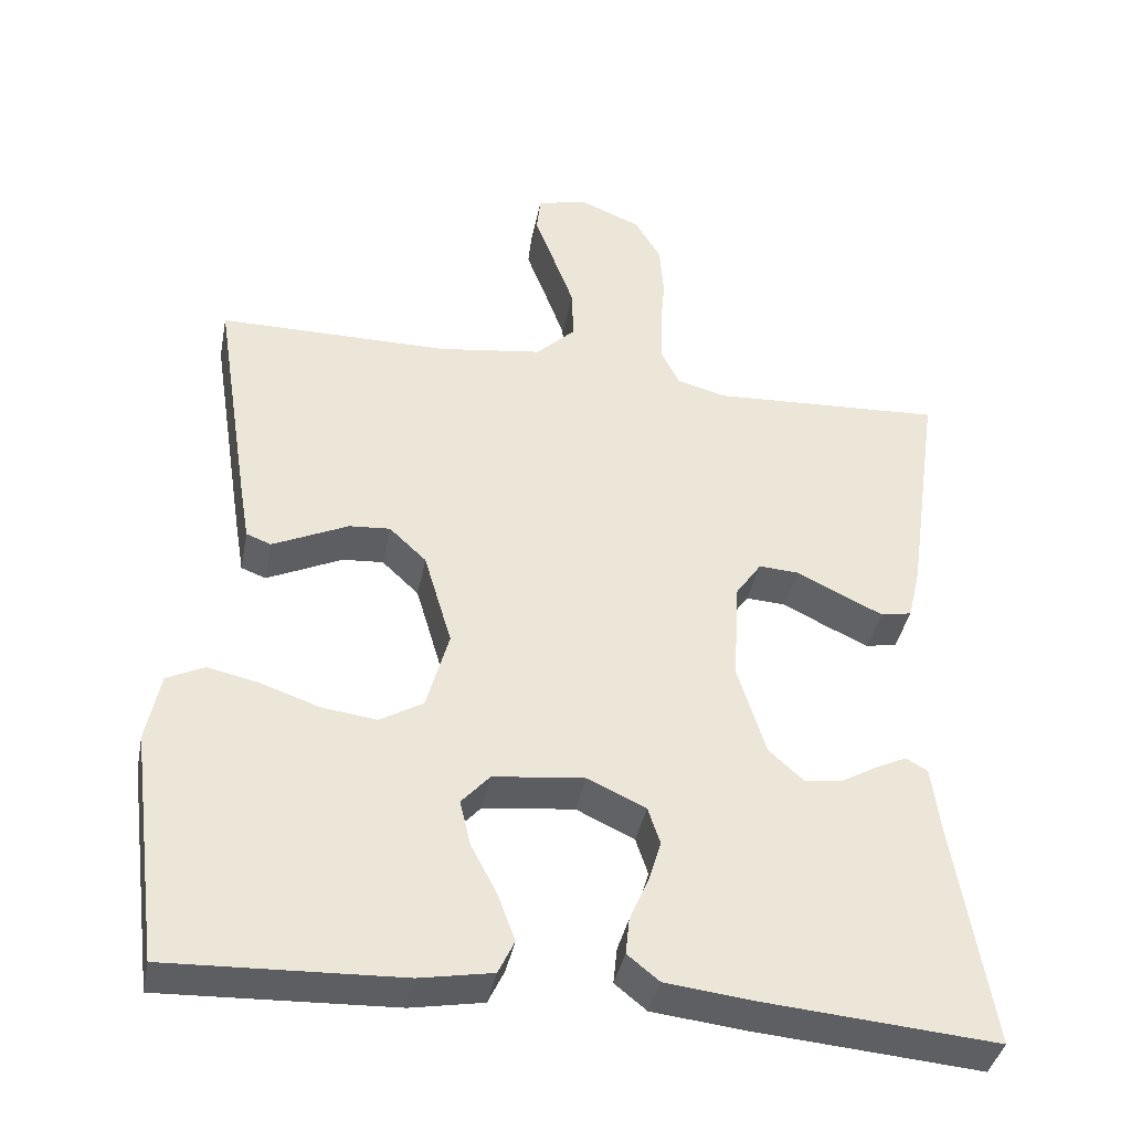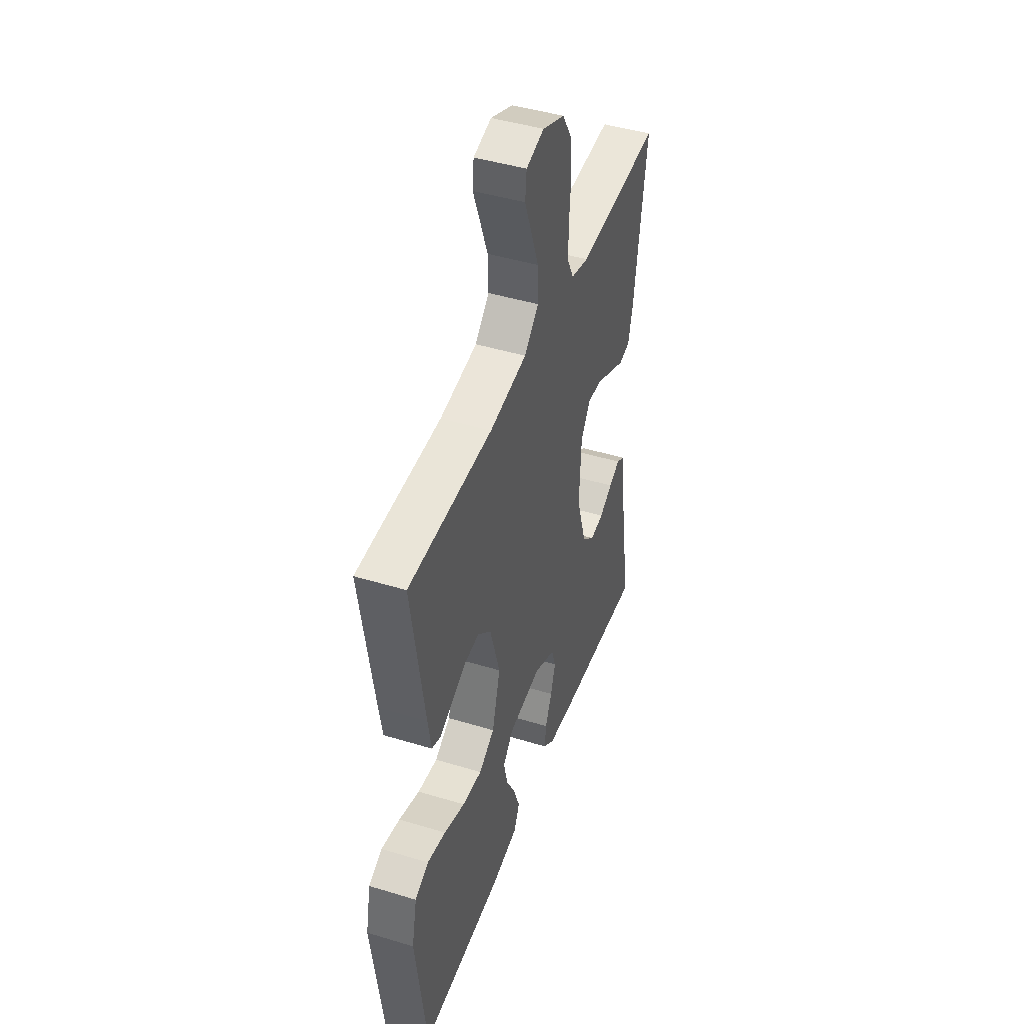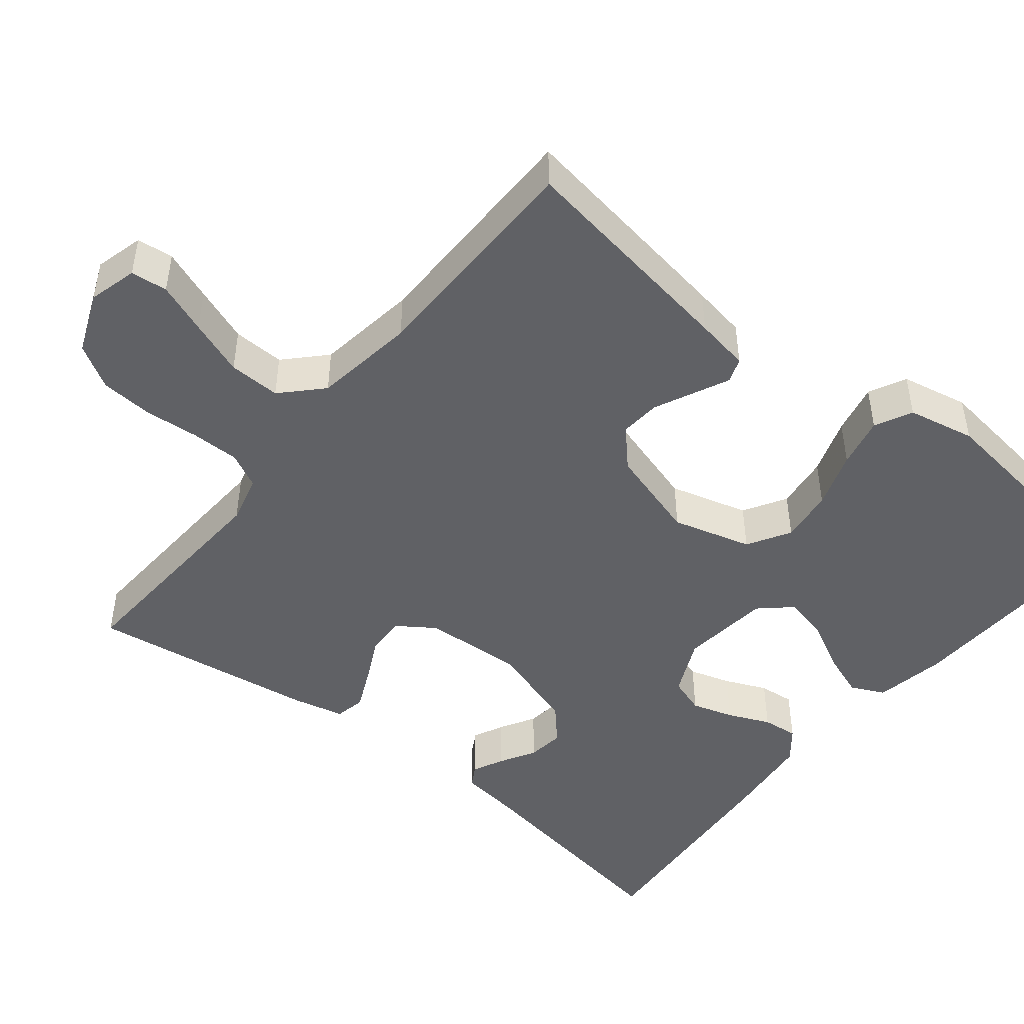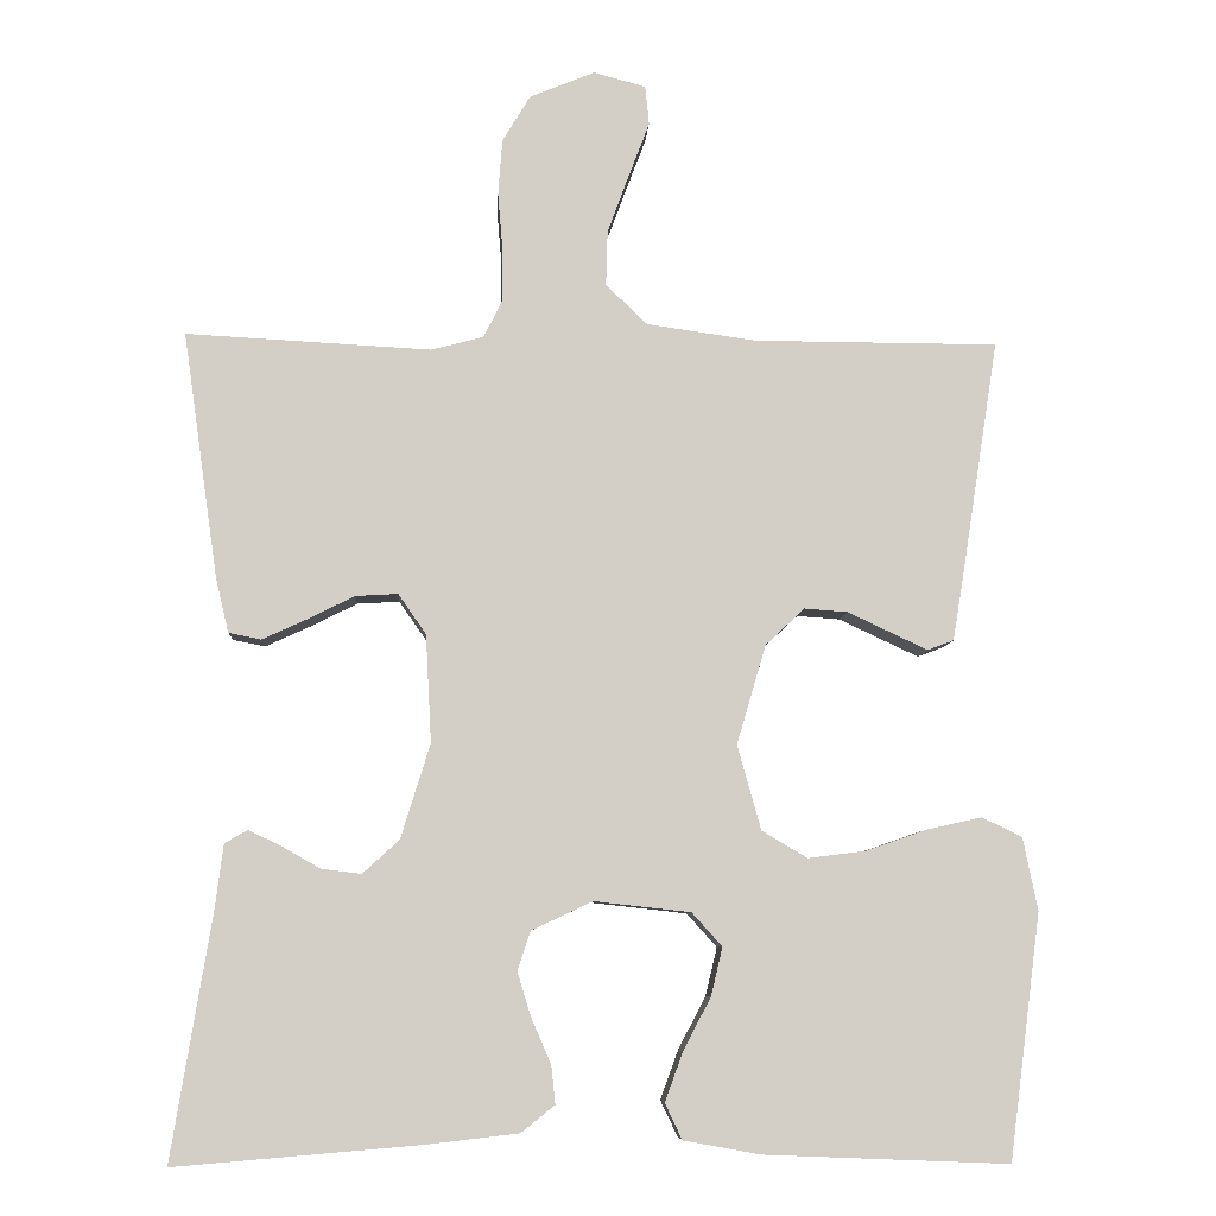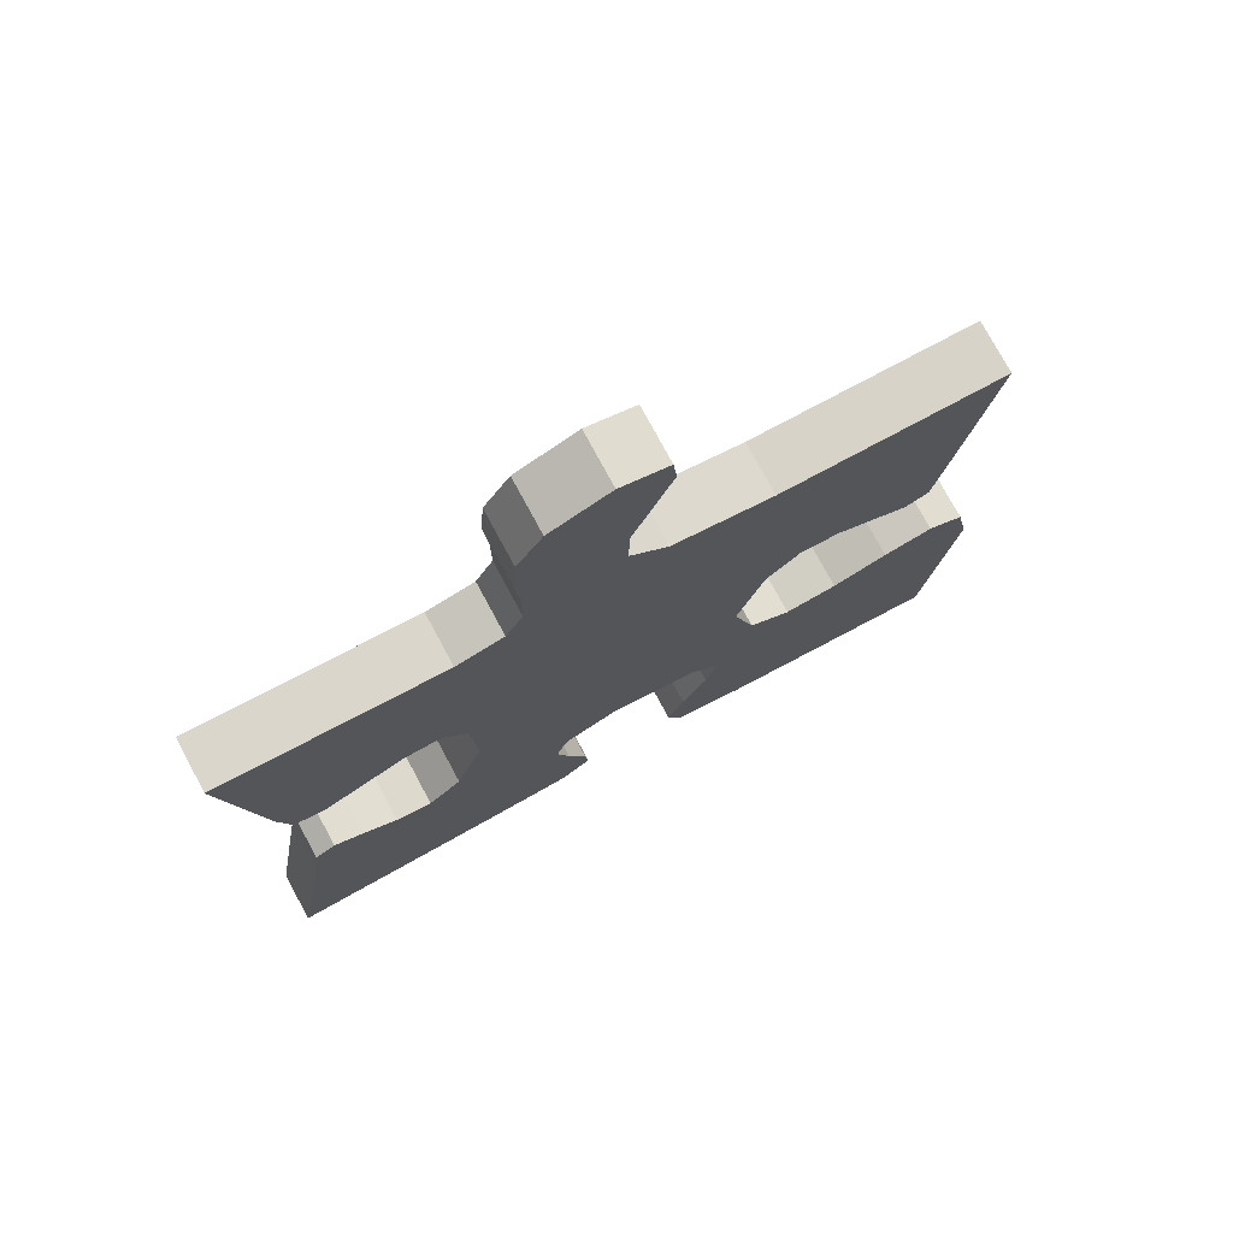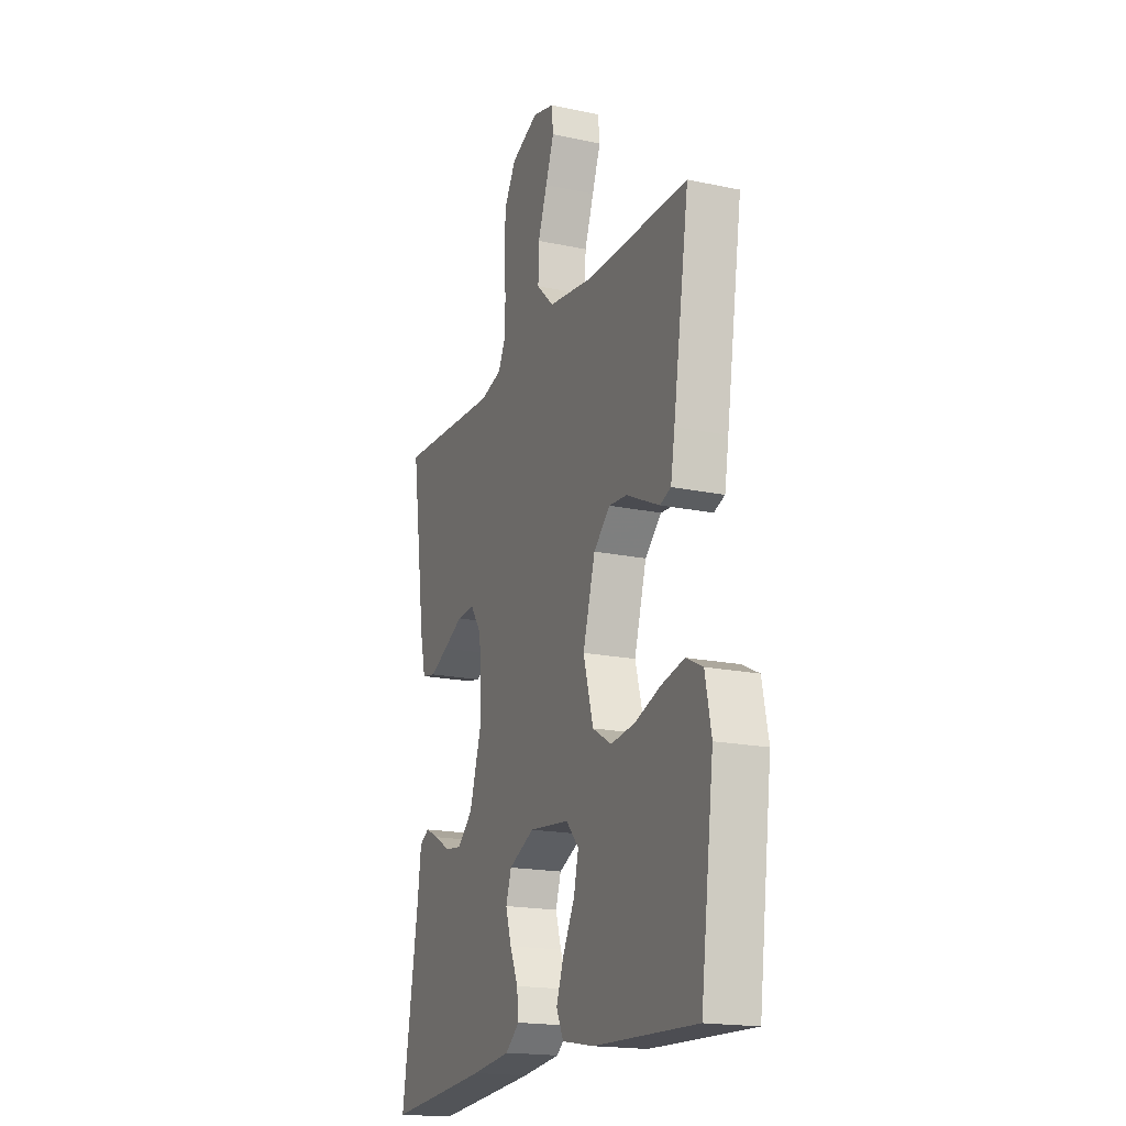
<metadata>
{"format":"obj","ext":"obj","renderer":"f3d","projection":"perspective","resolution":1024,"background":"white","views":[{"elev":-39.1,"azim":169.0,"up":"+Z"},{"elev":44.9,"azim":109.5,"up":"+Z"},{"elev":-47.1,"azim":51.1,"up":"+Y"},{"elev":-7.7,"azim":-3.3,"up":"+Z"},{"elev":76.0,"azim":-28.3,"up":"+Z"},{"elev":-18.5,"azim":67.9,"up":"+Z"}]}
</metadata>
<code>
v 0.5 0.07 -0.5
v 0.2 0.07 -0.488
v 0.106 0.07 -0.471
v 0.085 0.07 -0.427
v 0.107 0.07 -0.367
v 0.141 0.07 -0.302
v 0.155 0.07 -0.243
v 0.118 0.07 -0.202
v 0 0.07 -0.189
v -0.075 0.07 -0.224
v -0.091 0.07 -0.272
v -0.074 0.07 -0.327
v -0.05 0.07 -0.382
v -0.045 0.07 -0.429
v -0.086 0.07 -0.462
v -0.2 0.07 -0.475
v -0.5 0.07 -0.5
v -0.451 0.07 -0.2
v -0.441 0.07 -0.121
v -0.413 0.07 -0.105
v -0.373 0.07 -0.124
v -0.326 0.07 -0.151
v -0.277 0.07 -0.157
v -0.232 0.07 -0.116
v -0.196 0.07 0
v -0.203 0.07 0.132
v -0.237 0.07 0.181
v -0.289 0.07 0.178
v -0.347 0.07 0.149
v -0.401 0.07 0.124
v -0.441 0.07 0.132
v -0.457 0.07 0.2
v -0.5 0.07 0.5
v -0.2 0.07 0.484
v -0.136 0.07 0.501
v -0.113 0.07 0.547
v -0.113 0.07 0.611
v -0.119 0.07 0.682
v -0.114 0.07 0.751
v -0.08 0.07 0.808
v 0 0.07 0.841
v 0.064 0.07 0.824
v 0.069 0.07 0.776
v 0.044 0.07 0.71
v 0.017 0.07 0.637
v 0.015 0.07 0.569
v 0.066 0.07 0.52
v 0.2 0.07 0.501
v 0.5 0.07 0.5
v 0.453 0.07 0.2
v 0.441 0.07 0.129
v 0.409 0.07 0.117
v 0.364 0.07 0.138
v 0.311 0.07 0.163
v 0.258 0.07 0.167
v 0.21 0.07 0.122
v 0.174 0.07 0
v 0.203 0.07 -0.104
v 0.259 0.07 -0.137
v 0.33 0.07 -0.128
v 0.405 0.07 -0.102
v 0.472 0.07 -0.087
v 0.521 0.07 -0.111
v 0.539 0.07 -0.2
v 0.5 0 -0.5
v 0.2 0 -0.488
v 0.106 0 -0.471
v 0.085 0 -0.427
v 0.107 0 -0.367
v 0.141 0 -0.302
v 0.155 0 -0.243
v 0.118 0 -0.202
v 0 0 -0.189
v -0.075 0 -0.224
v -0.091 0 -0.272
v -0.074 0 -0.327
v -0.05 0 -0.382
v -0.045 0 -0.429
v -0.086 0 -0.462
v -0.2 0 -0.475
v -0.5 0 -0.5
v -0.451 0 -0.2
v -0.441 0 -0.121
v -0.413 0 -0.105
v -0.373 0 -0.124
v -0.326 0 -0.151
v -0.277 0 -0.157
v -0.232 0 -0.116
v -0.196 0 0
v -0.203 0 0.132
v -0.237 0 0.181
v -0.289 0 0.178
v -0.347 0 0.149
v -0.401 0 0.124
v -0.441 0 0.132
v -0.457 0 0.2
v -0.5 0 0.5
v -0.2 0 0.484
v -0.136 0 0.501
v -0.113 0 0.547
v -0.113 0 0.611
v -0.119 0 0.682
v -0.114 0 0.751
v -0.08 0 0.808
v 0 0 0.841
v 0.064 0 0.824
v 0.069 0 0.776
v 0.044 0 0.71
v 0.017 0 0.637
v 0.015 0 0.569
v 0.066 0 0.52
v 0.2 0 0.501
v 0.5 0 0.5
v 0.453 0 0.2
v 0.441 0 0.129
v 0.409 0 0.117
v 0.364 0 0.138
v 0.311 0 0.163
v 0.258 0 0.167
v 0.21 0 0.122
v 0.174 0 0
v 0.203 0 -0.104
v 0.259 0 -0.137
v 0.33 0 -0.128
v 0.405 0 -0.102
v 0.472 0 -0.087
v 0.521 0 -0.111
v 0.539 0 -0.2
f 60 61 62 63
f 59 60 63 64
f 51 52 53 54
f 49 50 51 54
f 48 49 54 55
f 47 48 55 56
f 41 42 43 44
f 41 44 45
f 40 41 45 46
f 37 38 39 40
f 36 37 40 46
f 31 32 33 34
f 31 34 35
f 28 29 30 31
f 28 31 35
f 27 28 35 36
f 19 20 21 22
f 18 19 22
f 18 22 23
f 17 18 23
f 16 17 23 24
f 12 13 14 15
f 11 12 15 16
f 10 11 16 24
f 3 4 5 6
f 3 6 7
f 2 3 7
f 59 64 1 2
f 58 59 2 7
f 57 58 7 8
f 46 47 56 57
f 46 57 8 9
f 26 27 36 46
f 25 26 46 9
f 9 10 24 25
f 127 126 125 124
f 128 127 124 123
f 118 117 116 115
f 118 115 114 113
f 119 118 113 112
f 120 119 112 111
f 108 107 106 105
f 109 108 105
f 110 109 105 104
f 104 103 102 101
f 110 104 101 100
f 98 97 96 95
f 99 98 95
f 95 94 93 92
f 99 95 92
f 100 99 92 91
f 86 85 84 83
f 86 83 82
f 87 86 82
f 87 82 81
f 88 87 81 80
f 79 78 77 76
f 80 79 76 75
f 88 80 75 74
f 70 69 68 67
f 71 70 67
f 71 67 66
f 66 65 128 123
f 71 66 123 122
f 72 71 122 121
f 121 120 111 110
f 73 72 121 110
f 110 100 91 90
f 73 110 90 89
f 89 88 74 73
f 1 65 66 2
f 2 66 67 3
f 3 67 68 4
f 4 68 69 5
f 5 69 70 6
f 6 70 71 7
f 7 71 72 8
f 8 72 73 9
f 9 73 74 10
f 10 74 75 11
f 11 75 76 12
f 12 76 77 13
f 13 77 78 14
f 14 78 79 15
f 15 79 80 16
f 16 80 81 17
f 17 81 82 18
f 18 82 83 19
f 19 83 84 20
f 20 84 85 21
f 21 85 86 22
f 22 86 87 23
f 23 87 88 24
f 24 88 89 25
f 25 89 90 26
f 26 90 91 27
f 27 91 92 28
f 28 92 93 29
f 29 93 94 30
f 30 94 95 31
f 31 95 96 32
f 32 96 97 33
f 33 97 98 34
f 34 98 99 35
f 35 99 100 36
f 36 100 101 37
f 37 101 102 38
f 38 102 103 39
f 39 103 104 40
f 40 104 105 41
f 41 105 106 42
f 42 106 107 43
f 43 107 108 44
f 44 108 109 45
f 45 109 110 46
f 46 110 111 47
f 47 111 112 48
f 48 112 113 49
f 49 113 114 50
f 50 114 115 51
f 51 115 116 52
f 52 116 117 53
f 53 117 118 54
f 54 118 119 55
f 55 119 120 56
f 56 120 121 57
f 57 121 122 58
f 58 122 123 59
f 59 123 124 60
f 60 124 125 61
f 61 125 126 62
f 62 126 127 63
f 63 127 128 64
f 64 128 65 1

</code>
